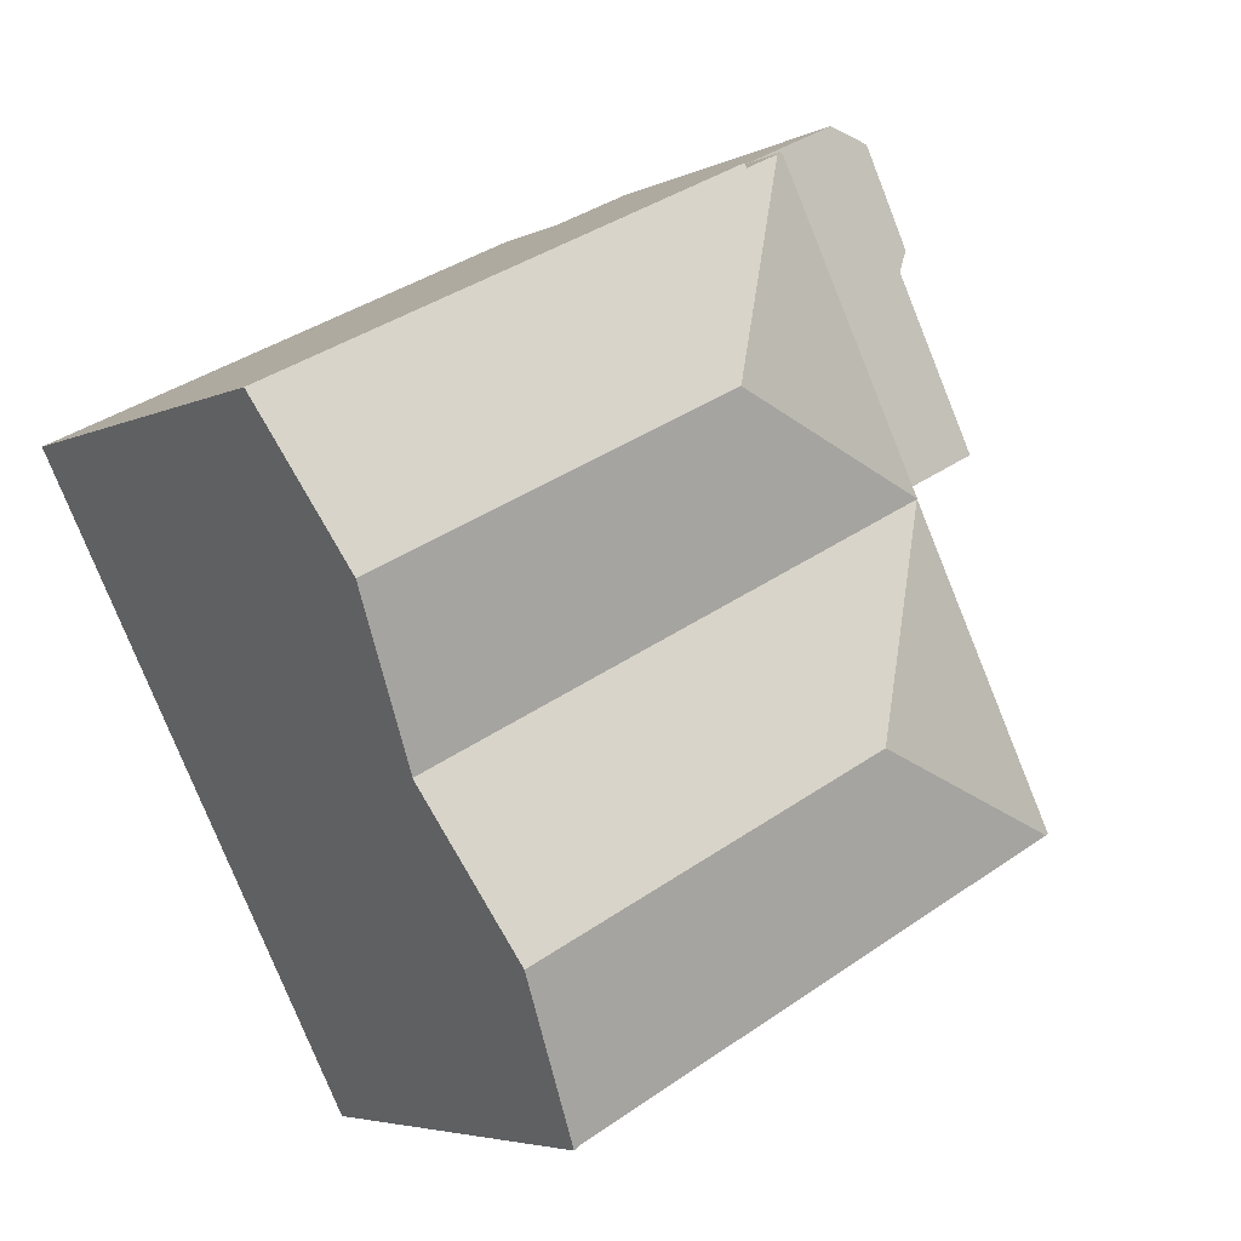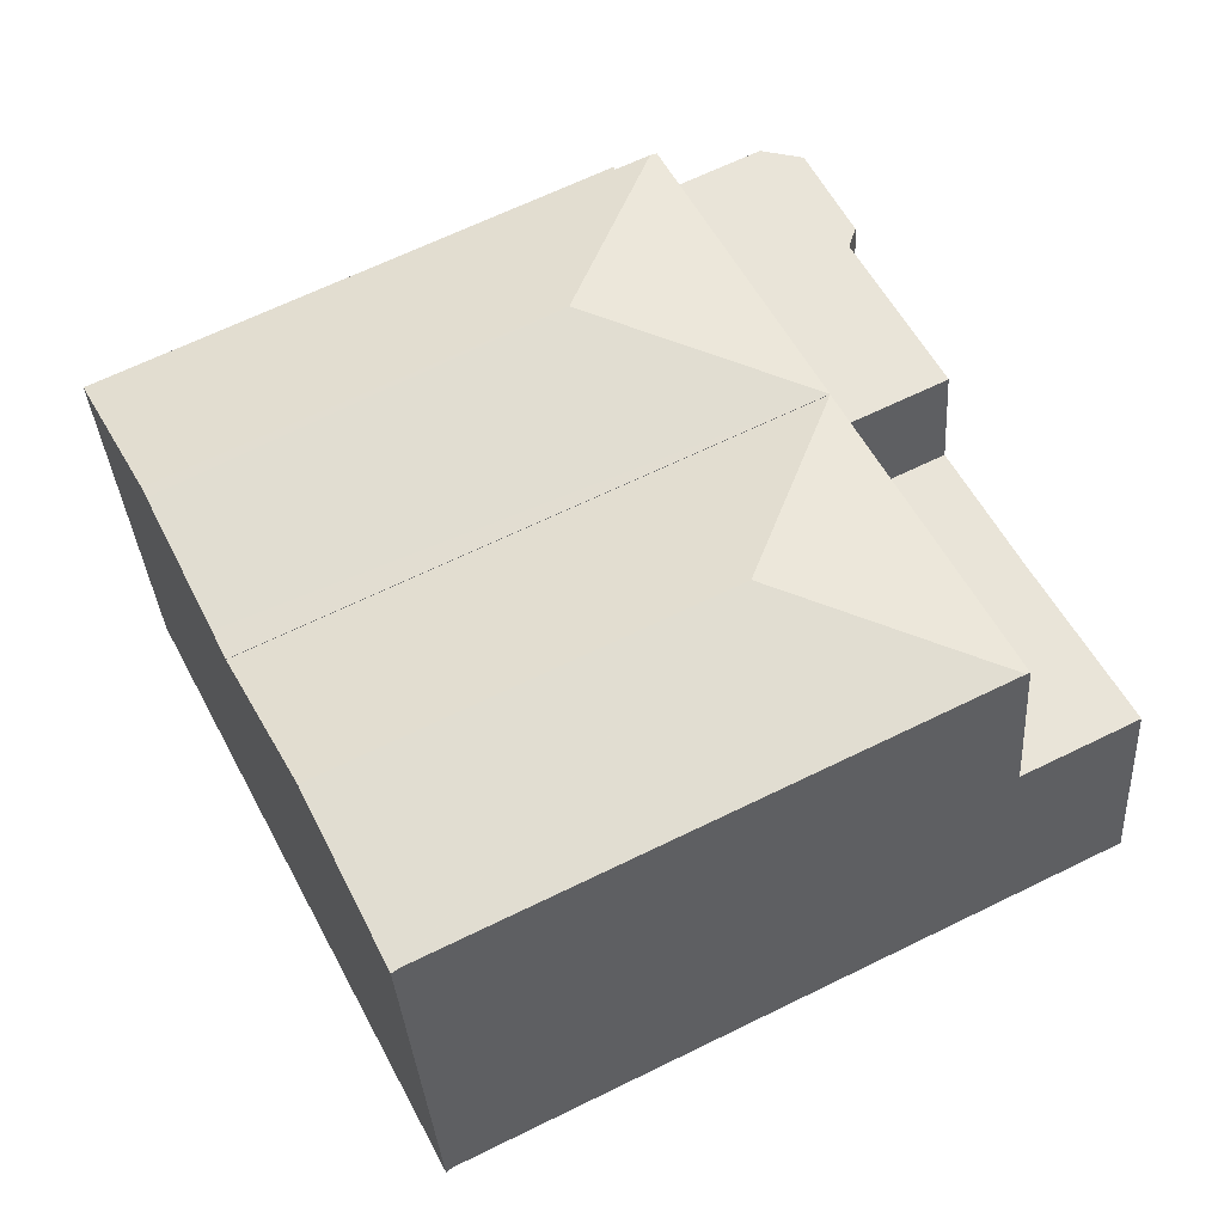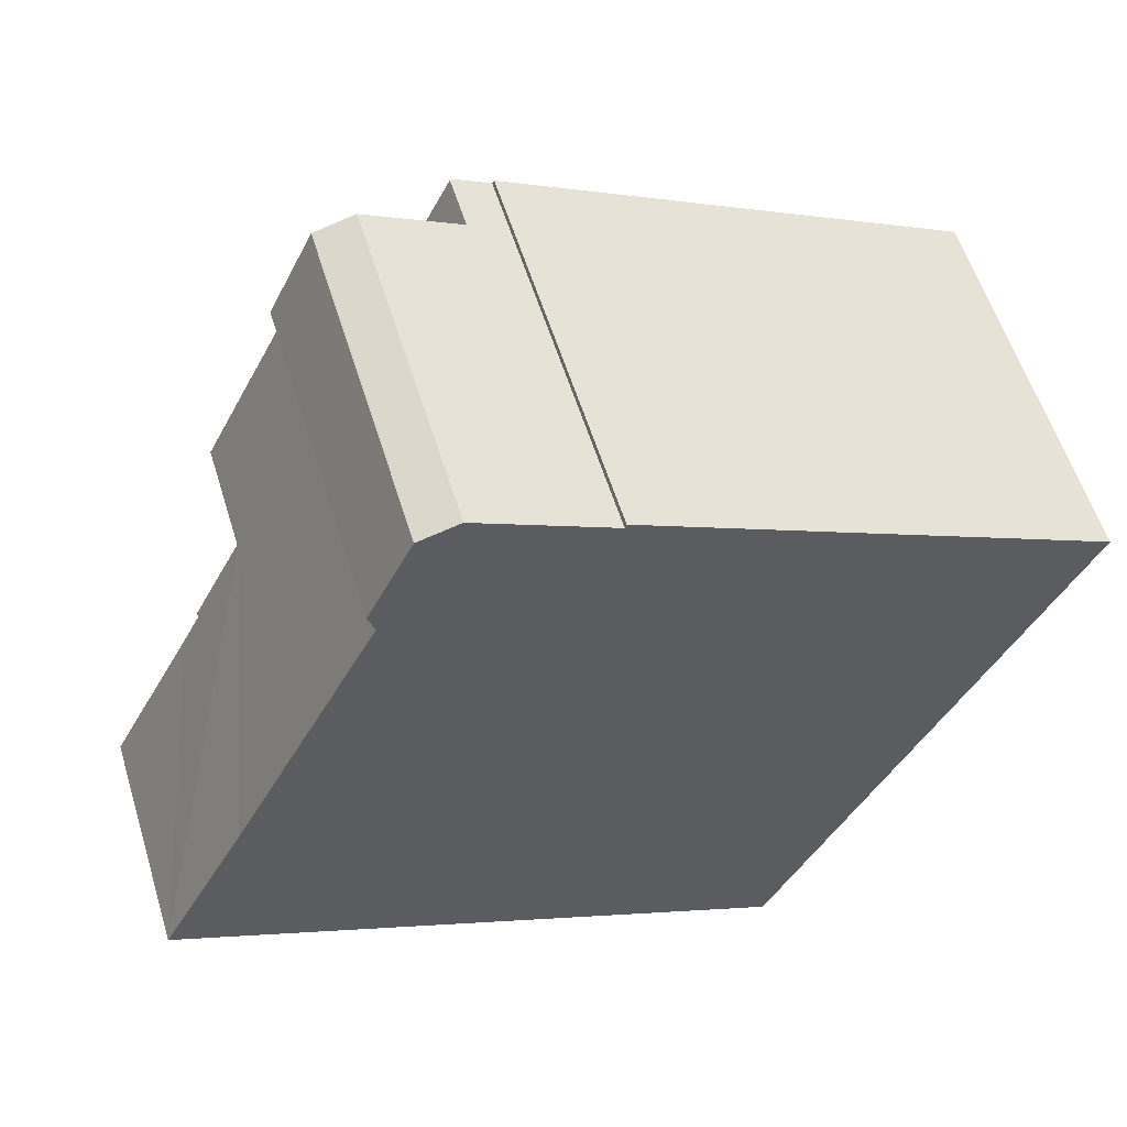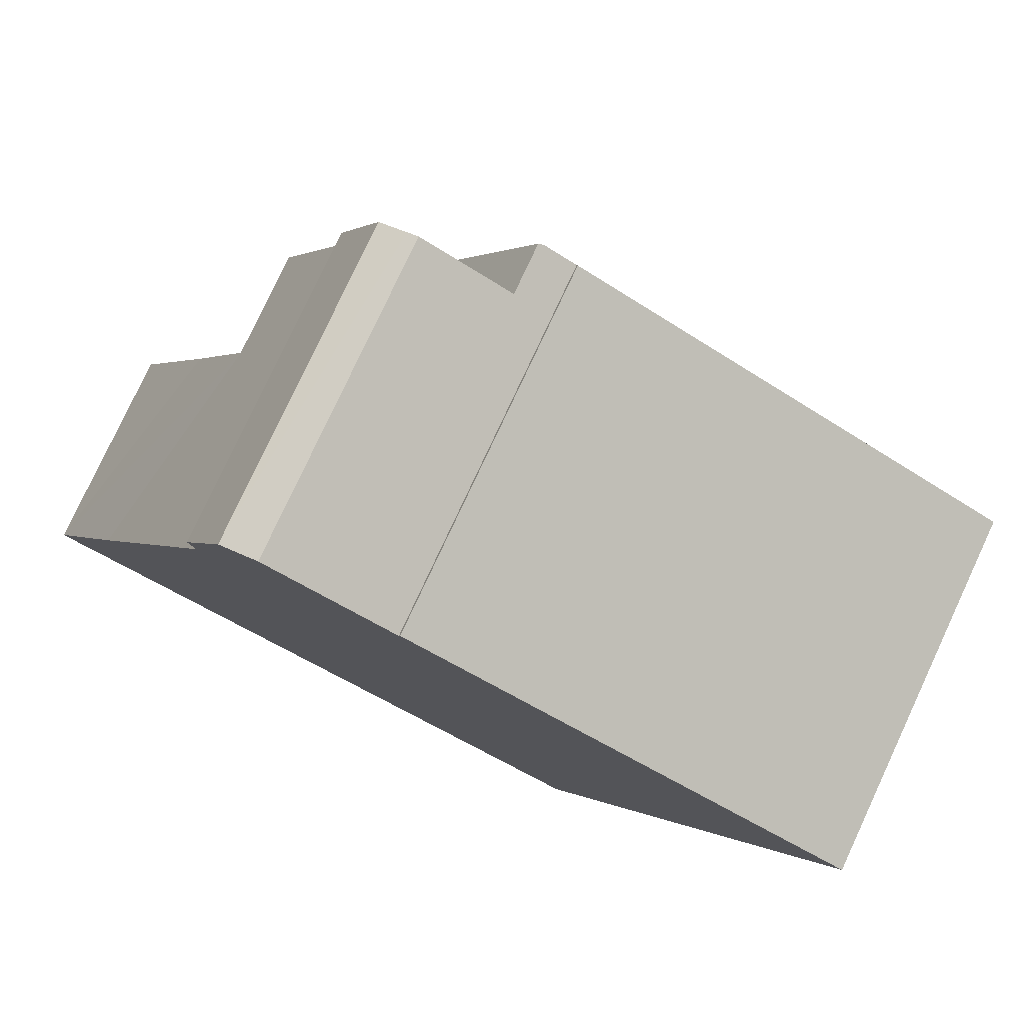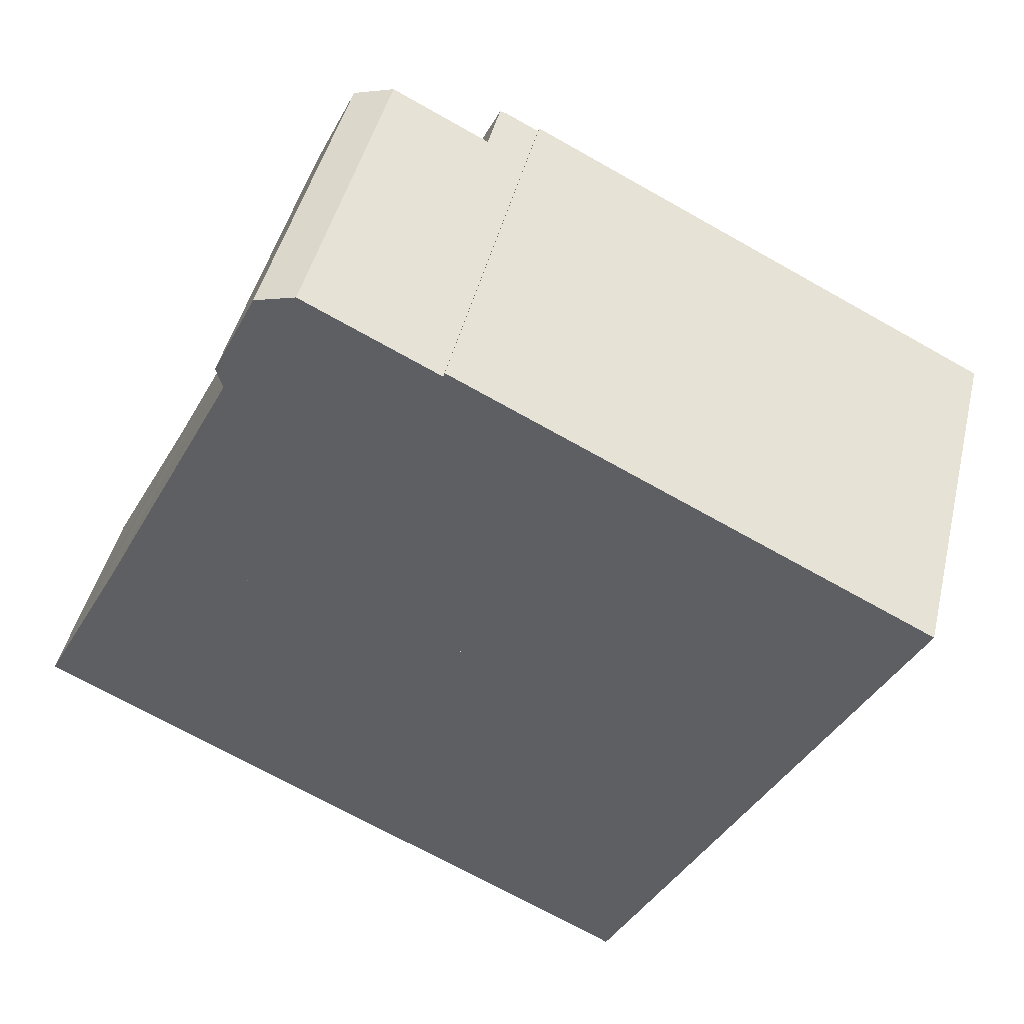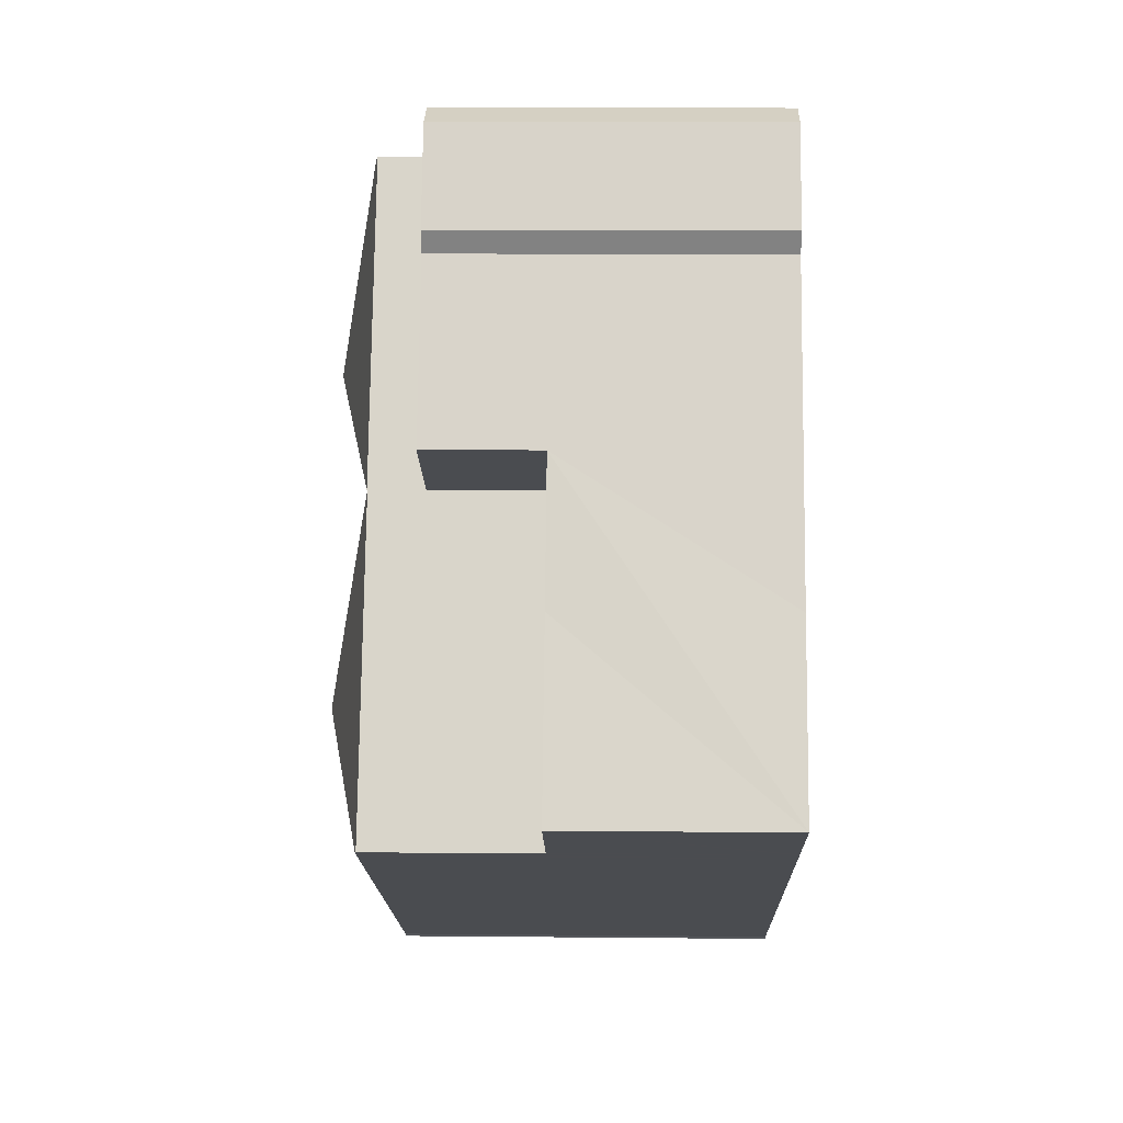
<metadata>
{"format":"obj","ext":"obj","renderer":"f3d","projection":"perspective","resolution":1024,"background":"white","views":[{"elev":-4.7,"azim":146.0,"up":"+Z"},{"elev":-33.9,"azim":-176.4,"up":"+Z"},{"elev":57.1,"azim":-17.1,"up":"+Z"},{"elev":78.9,"azim":25.0,"up":"+Z"},{"elev":44.7,"azim":13.3,"up":"+Z"},{"elev":11.3,"azim":-88.6,"up":"+Z"}]}
</metadata>
<code>
v  16.56 15.51 21.1
v  17.87 15.51 20.45
v  19.38 17.19 12.56
v  36.83 15.47 11.16
v  33.87 17.19 5.352
v  31.34 15.47 13.91
v  17.94 15.46 20.63
v  33.69 17.08 4.989
v  10.37 15.44 9.584
v  31.34 15.72 0.388
v  30.84 15.44 -0.591
v  16.31 15.44 21.23
v  17.94 -1.263e-15 20.63
v  31.34 -8.517e-16 13.91
v  36.83 -6.832e-16 11.16
v  17.87 -1.252e-15 20.45
v  16.31 -1.3e-15 21.23
v  16.56 -1.292e-15 21.1
v  30.84 3.619e-17 -0.591
v  33.69 -3.055e-16 4.989
v  33.87 -3.277e-16 5.352
v  31.34 -2.376e-17 0.388
v  10.37 -5.869e-16 9.584
v  24.82 15.44 -12.4
v  13.32 17.18 0.662
v  27.81 17.18 -6.54
v  24.57 15.45 -12.21
v  24.54 15.45 -12.2
v  5.082 15.45 -2.526
v  4.517 15.45 -2.245
v  10.37 15.41 9.584
v  4.377 15.41 -2.176
v  30.08 15.85 -2.077
v  30.84 15.41 -0.591
v  24.82 7.593e-16 -12.4
v  30.08 1.272e-16 -2.077
v  27.81 4.005e-16 -6.54
v  24.57 7.478e-16 -12.21
v  24.54 7.468e-16 -12.2
v  5.082 1.547e-16 -2.526
v  4.377 1.332e-16 -2.176
v  4.517 1.375e-16 -2.245
v  10.37 8.792 9.584
v  3.474 8.792 6.635
v  6.052 8.792 11.73
v  4.377 8.792 -2.176
v  1.057 8.792 2.019
v  4.178 8.792 -2.077
v  2.959 8.792 -1.471
v  0 8.792 5.384e-16
v  0 0 0
v  1.057 -1.236e-16 2.019
v  3.474 -4.063e-16 6.635
v  6.052 -7.184e-16 11.73
v  4.178 1.272e-16 -2.077
v  2.959 9.007e-17 -1.471
v  10.37 13.28 9.584
v  12.47 13.28 23.14
v  16.31 13.28 21.23
v  11.99 13.28 23.01
v  10.82 13.28 22.7
v  9.311 13.28 18.18
v  9.039 13.28 19.02
v  6.052 13.28 11.73
v  9.311 -1.113e-15 18.18
v  9.039 -1.165e-15 19.02
v  10.82 -1.39e-15 22.7
v  12.47 -1.417e-15 23.14
v  11.99 -1.409e-15 23.01
g defaultobject
f 1 2 3
f 3 4 5
f 4 3 6
f 6 3 7
f 7 3 2
f 8 3 5
f 3 8 9
f 9 8 10
f 9 10 11
f 12 3 9
f 3 12 1
f 13 6 7
f 6 13 4
f 4 13 14
f 4 14 15
f 12 2 1
f 2 12 16
f 16 12 17
f 16 17 18
f 15 5 4
f 5 15 8
f 8 15 10
f 10 15 11
f 11 15 19
f 19 15 20
f 20 15 21
f 19 20 22
f 19 9 11
f 9 19 23
f 23 12 9
f 12 23 17
f 16 7 2
f 7 16 13
f 19 17 23
f 17 19 18
f 18 19 16
f 16 19 13
f 13 19 14
f 14 19 22
f 14 22 21
f 14 21 15
f 21 22 20
f 24 25 26
f 25 24 27
f 25 27 28
f 25 28 29
f 25 29 30
f 31 30 32
f 30 31 25
f 33 31 34
f 31 33 25
f 25 33 26
f 33 24 26
f 24 33 34
f 24 34 35
f 35 34 19
f 35 19 36
f 35 36 37
f 24 38 27
f 38 24 35
f 38 28 27
f 28 38 29
f 29 38 39
f 29 39 40
f 29 40 30
f 30 40 32
f 32 40 41
f 41 40 42
f 41 31 32
f 31 41 23
f 23 34 31
f 34 23 19
f 42 23 41
f 23 42 19
f 19 42 40
f 19 40 39
f 19 39 38
f 19 38 36
f 36 38 37
f 37 38 35
f 43 44 45
f 44 43 46
f 44 46 47
f 47 46 48
f 47 48 49
f 47 49 50
f 51 47 50
f 47 51 44
f 44 51 45
f 45 51 52
f 45 52 53
f 45 53 54
f 54 43 45
f 43 54 23
f 23 46 43
f 46 23 41
f 41 48 46
f 48 41 49
f 49 41 50
f 50 41 55
f 50 55 51
f 51 55 56
f 53 23 54
f 23 53 41
f 41 53 52
f 41 52 55
f 55 52 56
f 56 52 51
f 57 58 59
f 58 57 60
f 60 57 61
f 61 57 62
f 61 62 63
f 62 57 64
f 54 62 64
f 62 54 65
f 66 61 63
f 61 66 67
f 65 63 62
f 63 65 66
f 67 60 61
f 60 67 58
f 58 67 68
f 68 67 69
f 68 59 58
f 59 68 17
f 17 57 59
f 57 17 23
f 23 64 57
f 64 23 54
f 23 65 54
f 65 23 17
f 65 17 66
f 66 17 67
f 67 17 69
f 69 17 68

</code>
